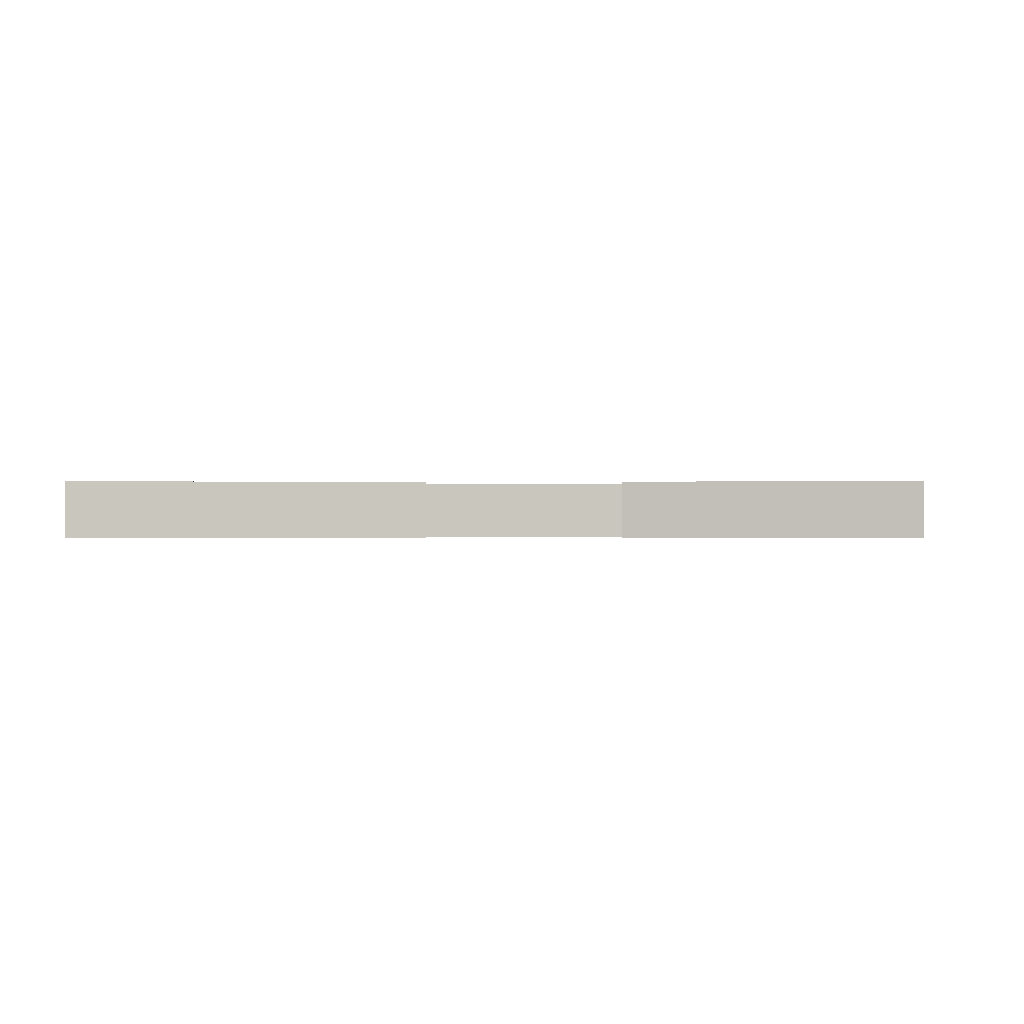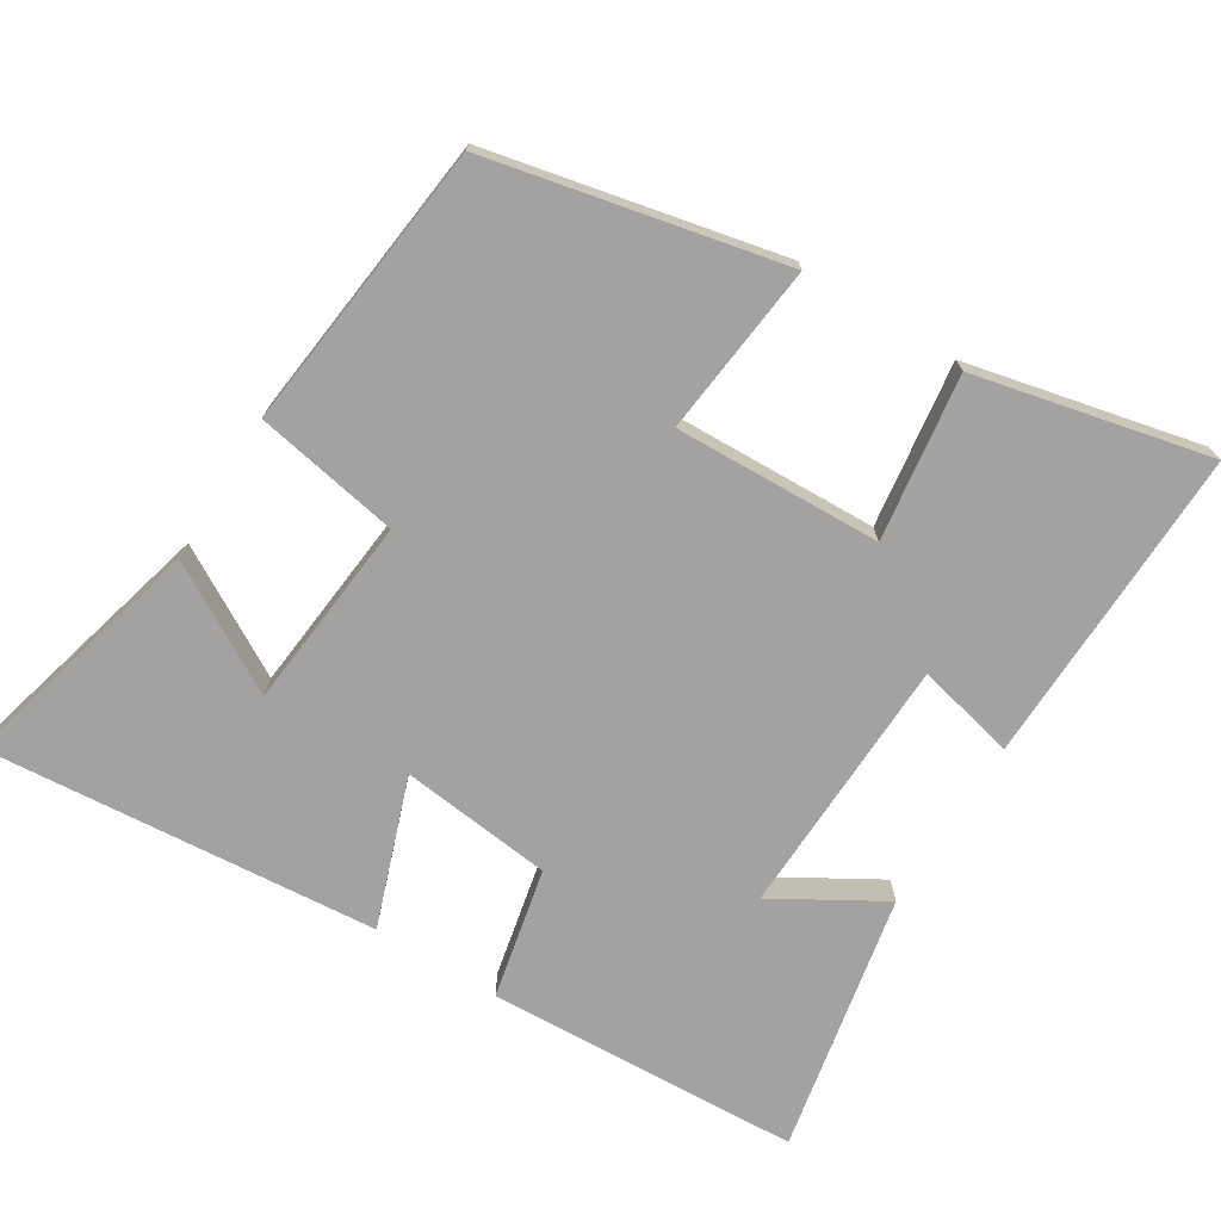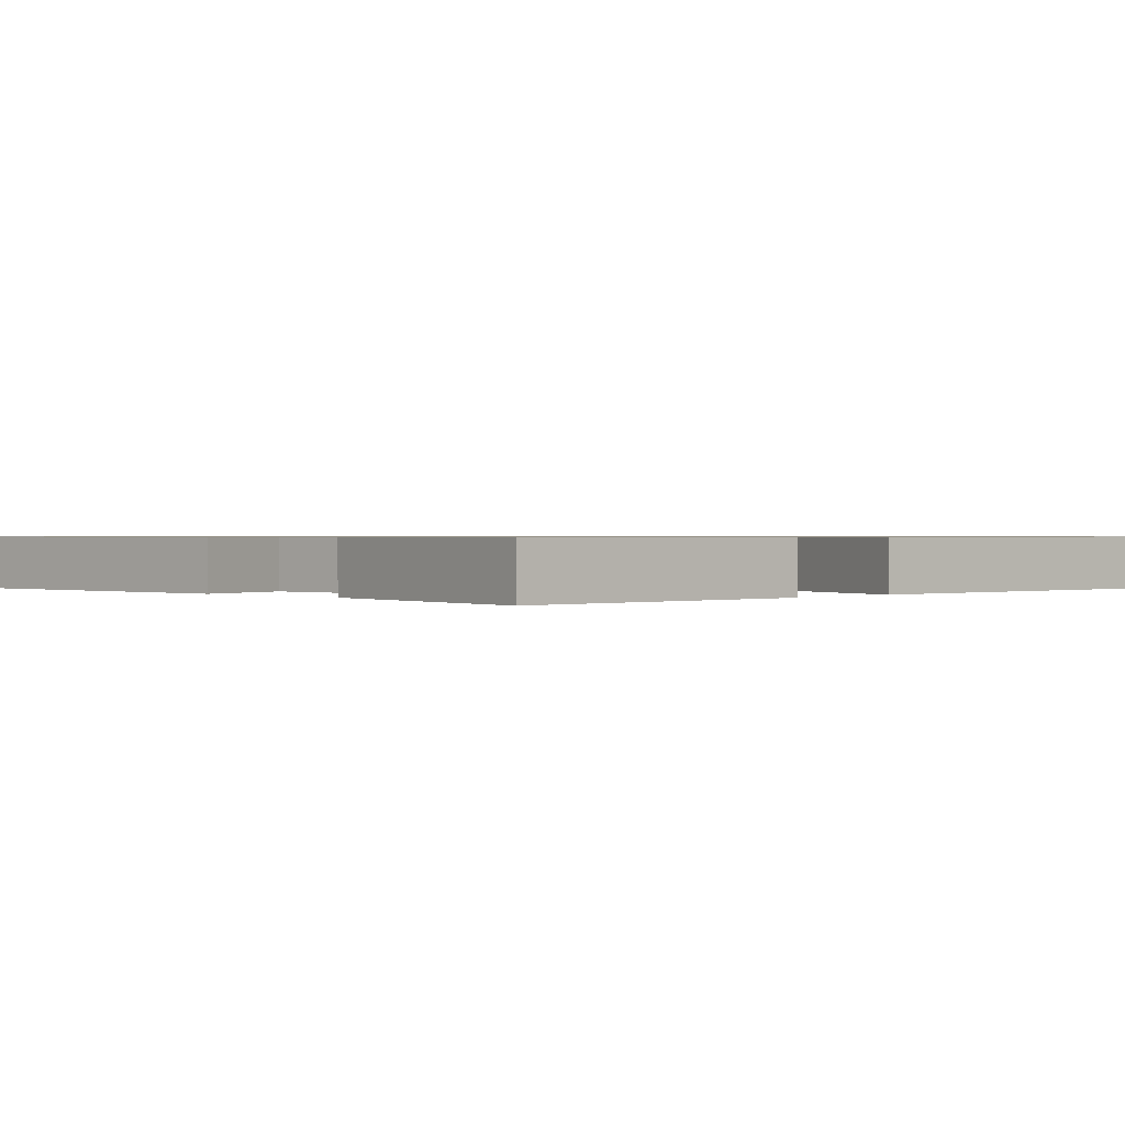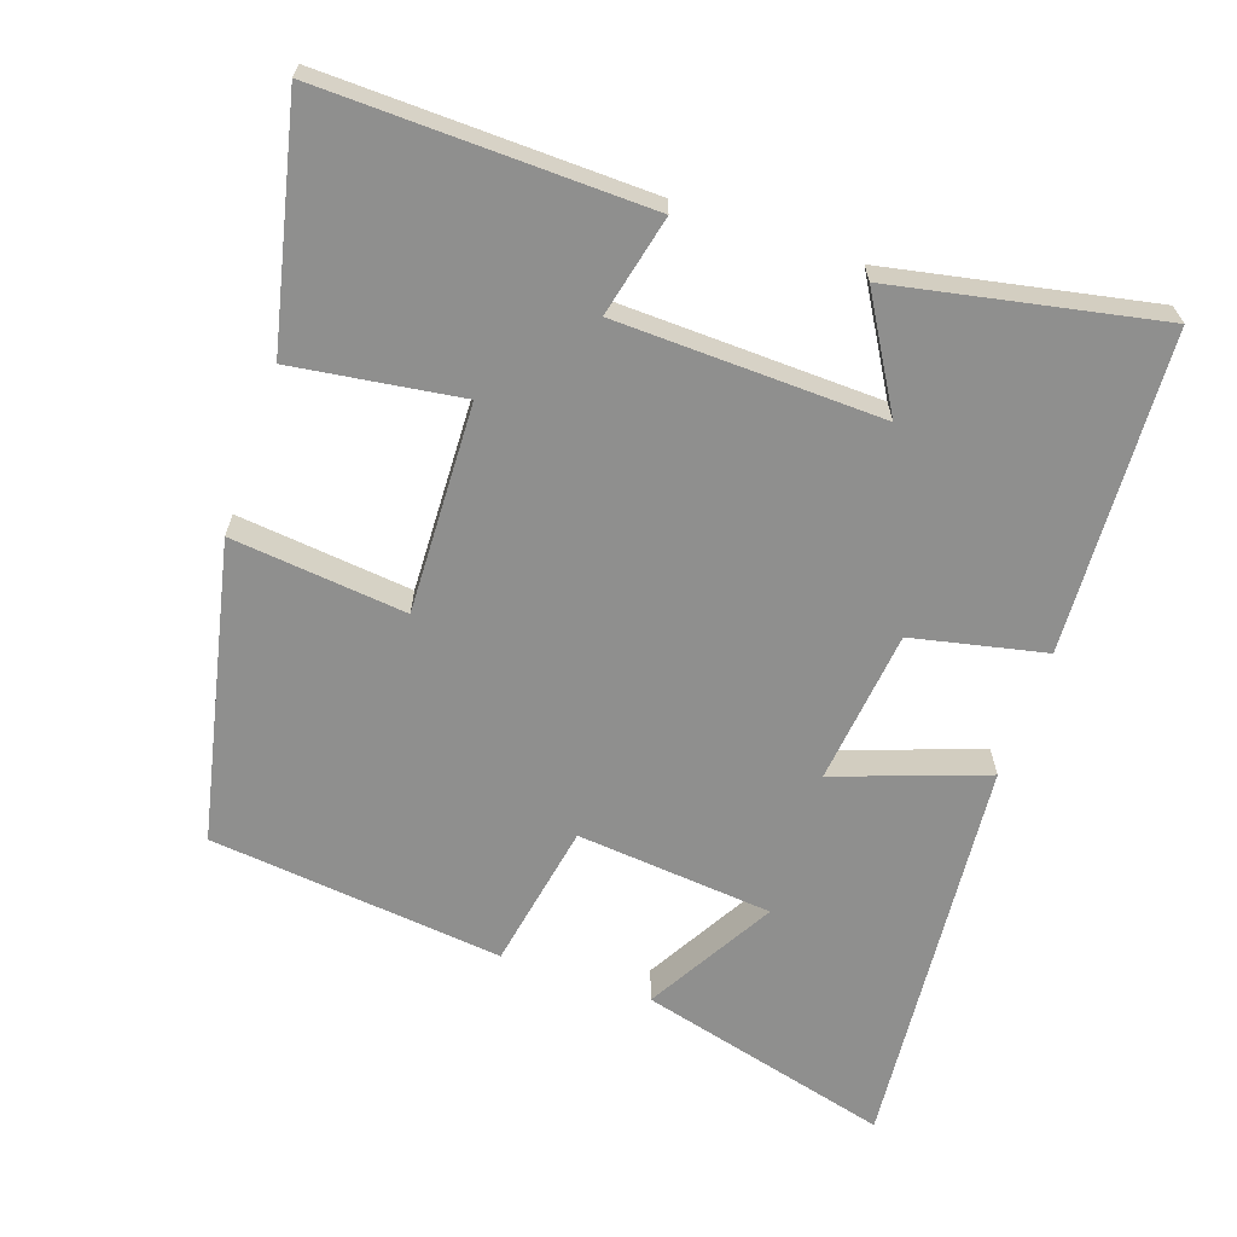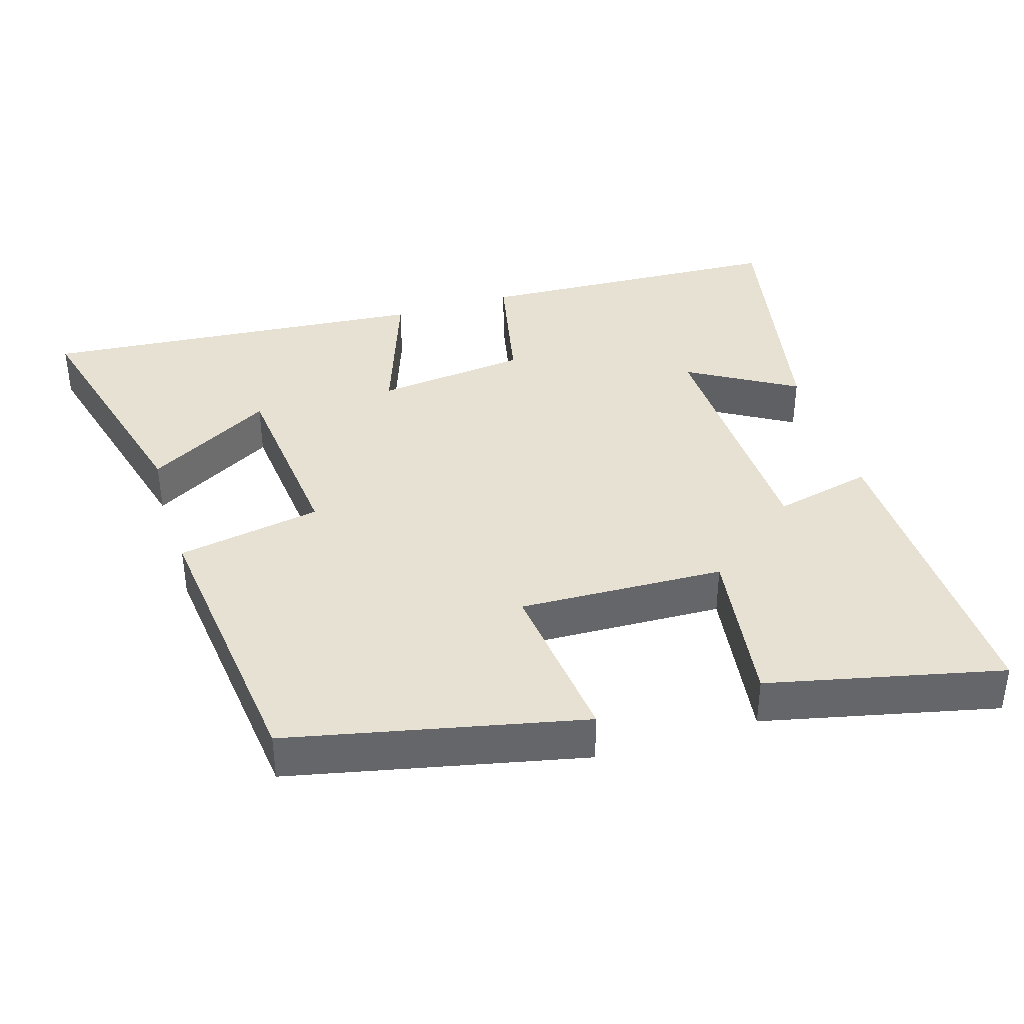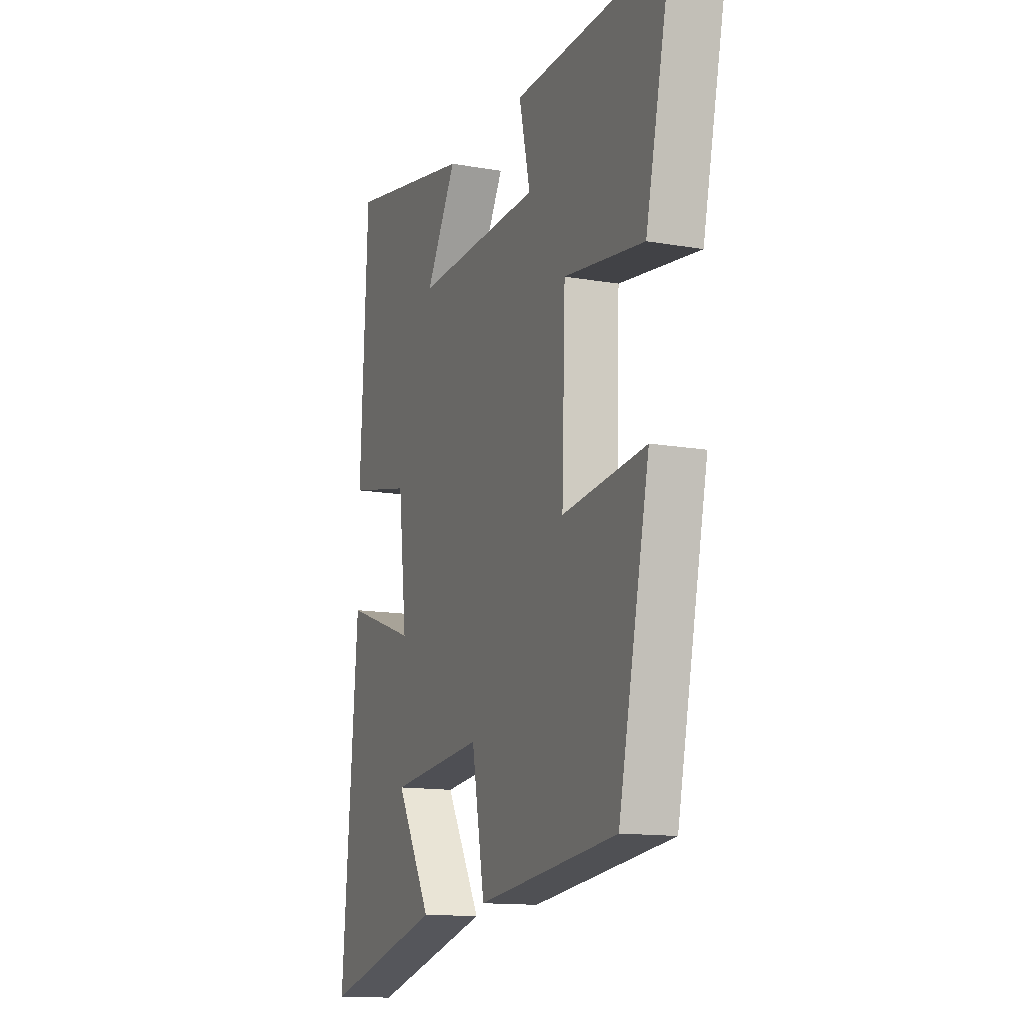
<metadata>
{"format":"obj","ext":"obj","renderer":"f3d","projection":"perspective","resolution":1024,"background":"white","views":[{"elev":-0.3,"azim":-0.9,"up":"+Y"},{"elev":-72.7,"azim":-121.8,"up":"+Y"},{"elev":0.7,"azim":43.8,"up":"+Y"},{"elev":-65.2,"azim":-18.9,"up":"+Y"},{"elev":38.6,"azim":-107.1,"up":"+Y"},{"elev":-13.4,"azim":-111.7,"up":"+Z"}]}
</metadata>
<code>
v -0.411 0.07 -0.455
v -0.5 0.07 -0.045
v -0.26 0.07 -0.071
v -0.27 0.07 0.217
v -0.5 0.07 0.185
v -0.574 0.07 0.512
v -0.128 0.07 0.5
v -0.16 0.07 0.362
v 0.204 0.07 0.35
v 0.116 0.07 0.5
v 0.478 0.07 0.571
v 0.5 0.07 0.133
v 0.318 0.07 0.094
v 0.294 0.07 -0.118
v 0.5 0.07 -0.045
v 0.547 0.07 -0.591
v 0.199 0.07 -0.5
v 0.3 0.07 -0.324
v 0.03 0.07 -0.298
v -0.007 0.07 -0.5
v -0.411 0 -0.455
v -0.5 0 -0.045
v -0.26 0 -0.071
v -0.27 0 0.217
v -0.5 0 0.185
v -0.574 0 0.512
v -0.128 0 0.5
v -0.16 0 0.362
v 0.204 0 0.35
v 0.116 0 0.5
v 0.478 0 0.571
v 0.5 0 0.133
v 0.318 0 0.094
v 0.294 0 -0.118
v 0.5 0 -0.045
v 0.547 0 -0.591
v 0.199 0 -0.5
v 0.3 0 -0.324
v 0.03 0 -0.298
v -0.007 0 -0.5
f 19 20 1 2
f 18 19 2 3
f 15 16 17 18
f 14 15 18
f 14 18 3 4
f 13 14 4
f 12 13 4
f 9 10 11 12
f 8 9 12 4
f 6 7 8
f 4 5 6 8
f 22 21 40 39
f 23 22 39 38
f 38 37 36 35
f 38 35 34
f 24 23 38 34
f 24 34 33
f 24 33 32
f 32 31 30 29
f 24 32 29 28
f 28 27 26
f 28 26 25 24
f 1 21 22 2
f 2 22 23 3
f 3 23 24 4
f 4 24 25 5
f 5 25 26 6
f 6 26 27 7
f 7 27 28 8
f 8 28 29 9
f 9 29 30 10
f 10 30 31 11
f 11 31 32 12
f 12 32 33 13
f 13 33 34 14
f 14 34 35 15
f 15 35 36 16
f 16 36 37 17
f 17 37 38 18
f 18 38 39 19
f 19 39 40 20
f 20 40 21 1

</code>
